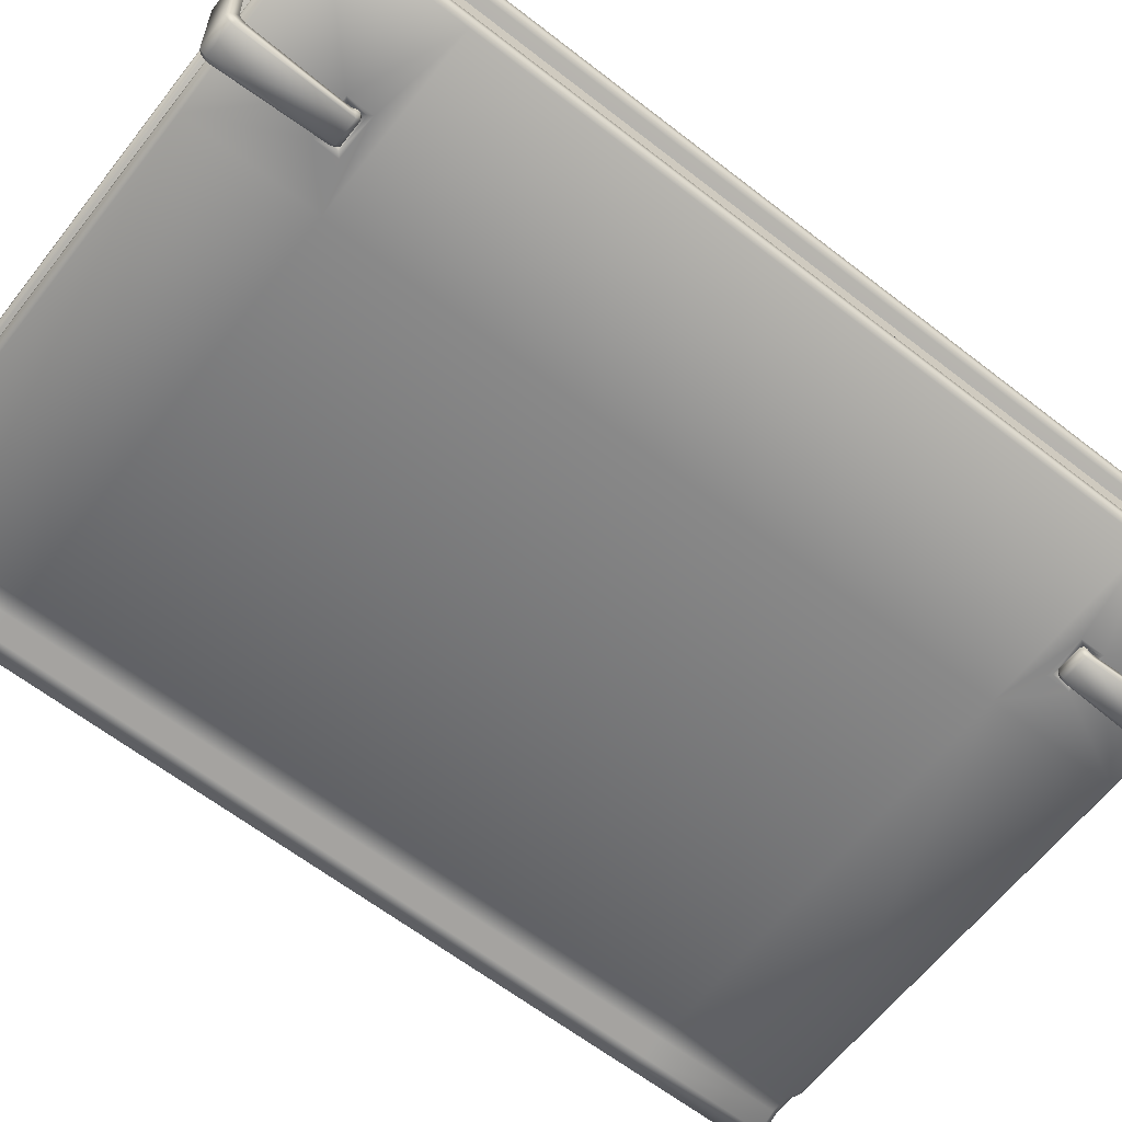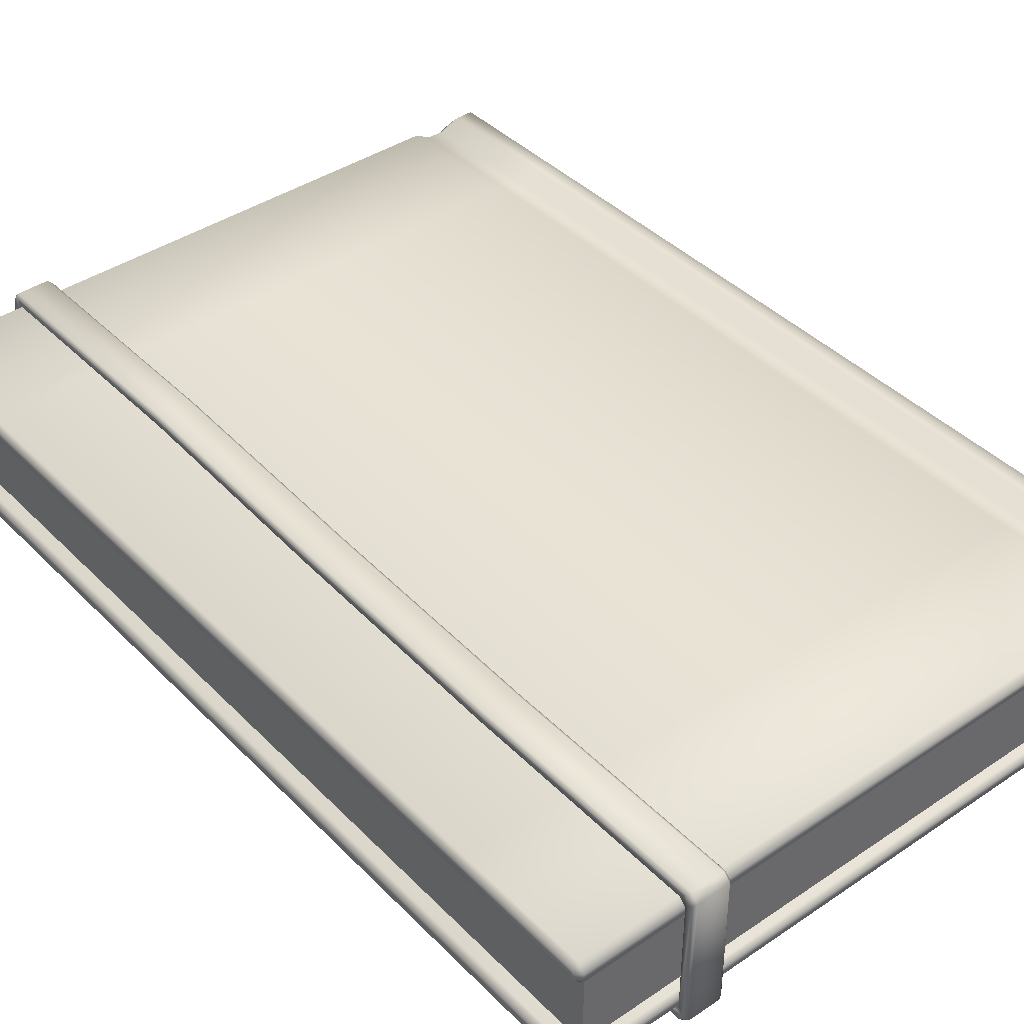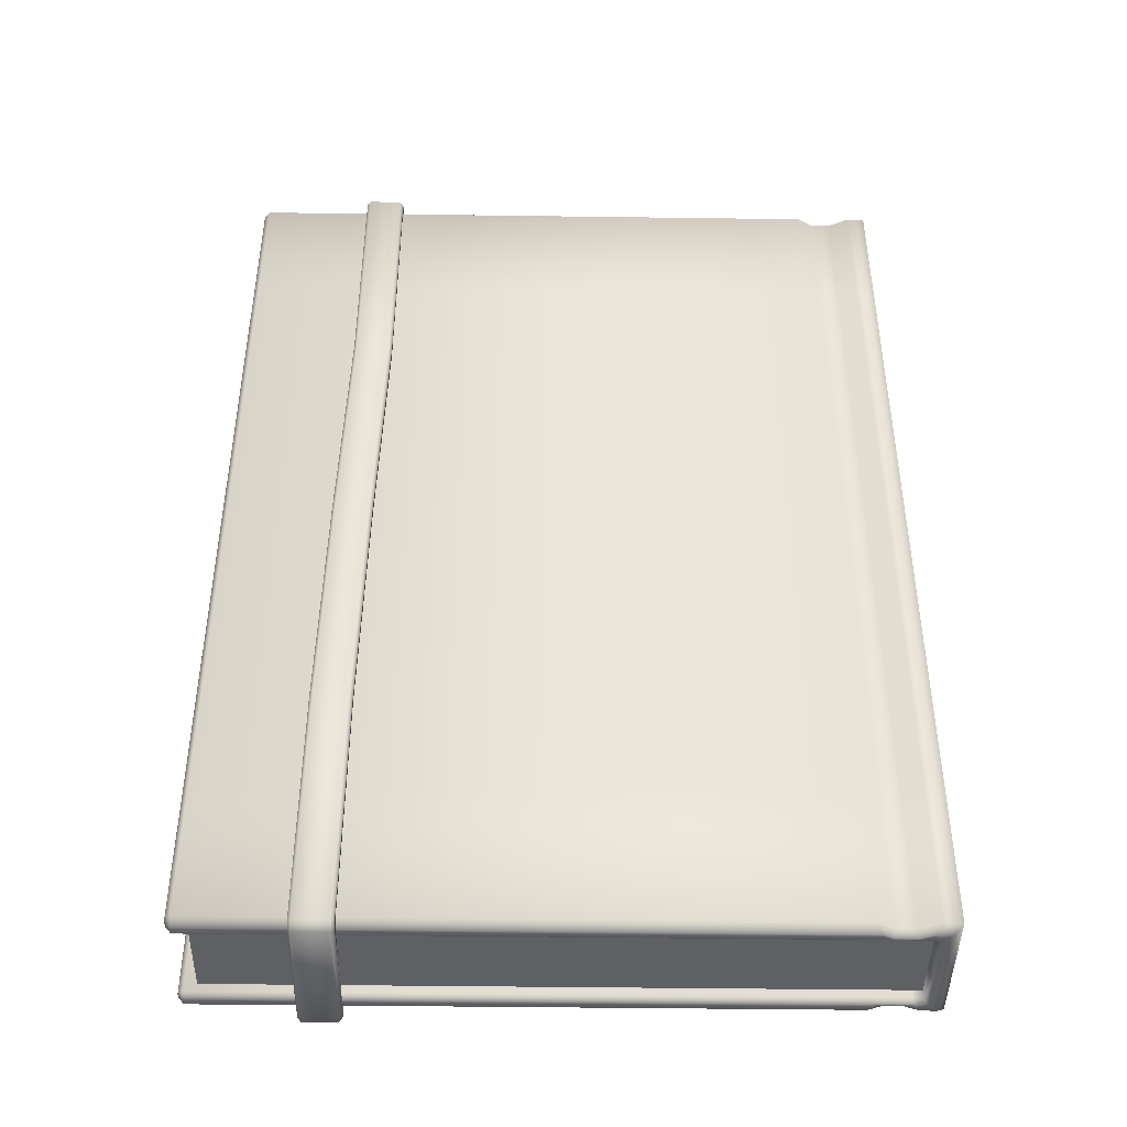
<metadata>
{"format":"obj","ext":"obj","renderer":"f3d","projection":"perspective","resolution":1024,"background":"white","views":[{"elev":-63.3,"azim":51.9,"up":"+Y"},{"elev":40.7,"azim":140.5,"up":"+Y"},{"elev":-43.8,"azim":179.1,"up":"+Z"}]}
</metadata>
<code>
v -2.071 -0.3 3
v -2.071 0.3 3
v -2.071 -0.3 -3
v -2.071 0.3 -3
v 2 -0.3 3
v 2 0.3 3
v 2 -0.3 -3
v 2 0.3 -3
v -2.172 0.414 3.04
v -2.127 0.3688 3.08
v -2.029 0.3682 3.08
v -2.059 0.414 3.04
v -1.706 0.414 3.04
v -1.734 0.3659 3.08
v -1.81 0.3573 3.04
v -1.81 0.3237 3.08
v -1.929 0.3238 3.08
v -1.929 0.3573 3.04
v -2.071 0.3125 3.08
v -2.042 0.2844 3.052
v -1.974 0.2844 3.052
v -1.992 0.3125 3.08
v -1.781 0.2844 3.052
v -1.764 0.3125 3.08
v -1.81 0.3125 3.08
v -1.81 0.2844 3.052
v -1.929 0.2844 3.052
v -1.929 0.3125 3.08
v 2.107 0.38 3.024
v 2.073 0.414 3.04
v 2.107 0.3538 3.046
v 2.073 0.3662 3.08
v 2.107 0.3265 3.046
v 2.073 0.3125 3.08
v 2.107 0.3184 3.038
v 2.073 0.2844 3.052
v -2.172 -0.414 3.04
v -2.127 -0.3688 3.08
v -2.127 0 3.08
v -2.172 0 3.04
v -2.029 -0.3682 3.08
v -2.059 -0.414 3.04
v 1.213 -0.3873 2.436
v -1.734 -0.3659 3.08
v -1.81 -0.3573 3.04
v -1.81 -0.3237 3.08
v -1.929 -0.3238 3.08
v -1.929 -0.3573 3.04
v -2.071 -0.3125 3.08
v -2.042 -0.2844 3.052
v -2.042 0 3.052
v -2.071 0 3.08
v -1.974 -0.2844 3.052
v -1.992 -0.3125 3.08
v -1.781 -0.2844 3.052
v -1.764 -0.3125 3.08
v -1.81 -0.3125 3.08
v -1.81 -0.2844 3.052
v -1.929 -0.2844 3.052
v -1.929 -0.3125 3.08
v 2.107 -0.38 3.024
v 1.424 -0.3873 2.436
v 2.107 -0.3538 3.046
v 2.073 -0.3662 3.08
v 2.107 -0.3265 3.046
v 2.073 -0.3125 3.08
v 2.107 -0.3184 3.038
v 2.073 -0.2844 3.052
v -1.706 -0.414 3.04
v 1.213 -0.3873 2.338
v 2.073 -0.414 3.04
v 1.424 -0.3873 2.338
v 1.452 -0.414 2.3
v 1.435 -0.413 2.326
v 1.202 -0.413 2.326
v 1.174 -0.414 2.303
v 1.202 -0.413 2.448
v 1.179 -0.414 2.462
v 1.452 -0.414 2.462
v 1.435 -0.413 2.448
v -2.172 0.414 -3.04
v -2.127 0.3688 -3.08
v -2.029 0.3682 -3.08
v -2.059 0.414 -3.04
v -1.706 0.414 -3.04
v -1.734 0.3659 -3.08
v -1.81 0.3573 -3.04
v -1.81 0.3237 -3.08
v -1.929 0.3238 -3.08
v -1.929 0.3573 -3.04
v -2.071 0.3125 -3.08
v -2.042 0.2844 -3.052
v -1.974 0.2844 -3.052
v -1.992 0.3125 -3.08
v -1.781 0.2844 -3.052
v -1.764 0.3125 -3.08
v -1.81 0.3125 -3.08
v -1.81 0.2844 -3.052
v -1.929 0.2844 -3.052
v -1.929 0.3125 -3.08
v 2.107 0.38 -3.024
v 2.073 0.414 -3.04
v 2.107 0.3538 -3.046
v 2.073 0.3662 -3.08
v 2.107 0.3265 -3.046
v 2.073 0.3125 -3.08
v 2.107 0.3184 -3.038
v 2.073 0.2844 -3.052
v -2.172 -0.414 -3.04
v -2.127 -0.3688 -3.08
v -2.127 0 -3.08
v -2.172 0 -3.04
v -2.029 -0.3682 -3.08
v -2.059 -0.414 -3.04
v 1.213 -0.3873 -2.436
v -1.734 -0.3659 -3.08
v -1.81 -0.3573 -3.04
v -1.81 -0.3237 -3.08
v -1.929 -0.3238 -3.08
v -1.929 -0.3573 -3.04
v -2.071 -0.3125 -3.08
v -2.042 -0.2844 -3.052
v -2.042 0 -3.052
v -2.071 0 -3.08
v -1.974 -0.2844 -3.052
v -1.992 -0.3125 -3.08
v -1.781 -0.2844 -3.052
v -1.764 -0.3125 -3.08
v -1.81 -0.3125 -3.08
v -1.81 -0.2844 -3.052
v -1.929 -0.2844 -3.052
v -1.929 -0.3125 -3.08
v 2.107 -0.38 -3.024
v 1.424 -0.3873 -2.436
v 2.107 -0.3538 -3.046
v 2.073 -0.3662 -3.08
v 2.107 -0.3265 -3.046
v 2.073 -0.3125 -3.08
v 2.107 -0.3184 -3.038
v 2.073 -0.2844 -3.052
v 0.8898 -0.414 -3.04
v 1.213 -0.3873 -2.338
v 2.073 -0.414 -3.04
v 1.424 -0.3873 -2.338
v 1.452 -0.414 -2.3
v 1.435 -0.413 -2.326
v 1.202 -0.413 -2.326
v 1.174 -0.414 -2.303
v 1.202 -0.413 -2.448
v 1.179 -0.414 -2.462
v 1.452 -0.414 -2.462
v 1.435 -0.413 -2.448
v -2.172 0.414 2.198
v -2.172 0.414 -2.186
v -2.059 0.414 2.198
v -2.059 0.414 -2.186
v -1.706 0.414 2.198
v -1.706 0.414 -2.186
v -1.929 0.3573 2.198
v -1.929 0.3573 -2.186
v -1.81 0.3573 -2.186
v -1.81 0.3573 2.198
v -2.042 0.2844 2.198
v -2.042 0.2844 -2.186
v -1.974 0.2844 -2.186
v -1.974 0.2844 2.198
v -1.781 0.2844 -2.186
v -1.781 0.2844 2.198
v -1.81 0.2844 2.198
v -1.81 0.2844 -2.186
v -1.929 0.2844 -2.186
v -1.929 0.2844 2.198
v 2.107 0.3184 -2.186
v 2.107 0.3184 2.198
v 2.073 0.2844 2.198
v 2.073 0.2844 -2.186
v 2.073 0.414 -2.186
v 2.073 0.414 2.198
v 2.107 0.38 2.198
v 2.107 0.38 -2.186
v -2.172 -0.414 -2.186
v -2.172 -0.414 2.198
v -2.172 0 -2.186
v -2.172 0 2.198
v -2.059 -0.414 -2.186
v -2.059 -0.414 2.198
v 0.8892 -0.414 2.198
v -1.929 -0.3573 -2.186
v -1.929 -0.3573 2.198
v -1.81 -0.3573 2.198
v -1.81 -0.3573 -2.186
v -2.042 -0.2844 -2.186
v -2.042 -0.2844 2.198
v -2.042 0 2.198
v -2.042 0 -2.186
v -1.974 -0.2844 2.198
v -1.974 -0.2844 -2.186
v -1.781 -0.2844 2.198
v -1.781 -0.2844 -2.186
v -1.81 -0.2844 -2.186
v -1.81 -0.2844 2.198
v -1.929 -0.2844 2.198
v -1.929 -0.2844 -2.186
v 2.107 -0.3184 2.198
v 2.107 -0.3184 -2.186
v 2.073 -0.2844 -2.186
v 2.073 -0.2844 2.198
v 2.073 -0.414 2.198
v 2.073 -0.414 -2.186
v 2.107 -0.38 -2.186
v 2.107 -0.38 2.198
v 0.8892 -0.414 3.04
v -1.706 -0.414 2.198
v -1.706 -0.414 -3.04
v -1.706 -0.414 -2.186
v 0.8892 -0.414 -2.186
v 0.8892 -0.2844 3.052
v 0.8892 -0.3125 3.08
v 0.8892 -0.3661 3.08
v 0.8892 -0.2844 -2.186
v 0.8892 -0.2844 -3.052
v 0.8892 -0.2844 2.198
v 0.8892 -0.3125 -3.08
v 0.8892 -0.3661 -3.08
v 1.215 -0.4121 2.383
v 1.215 -0.4126 2.442
v 1.236 -0.4125 2.415
v 1.419 -0.4126 2.442
v 1.419 -0.4121 2.383
v 1.398 -0.4125 2.415
v 1.419 -0.4118 2.357
v 1.402 -0.4116 2.339
v 1.419 -0.4545 2.385
v 1.402 -0.4679 2.366
v 1.402 -0.444 2.339
v 1.419 -0.4308 2.357
v 1.234 -0.4116 2.339
v 1.215 -0.4119 2.36
v 1.215 -0.4289 2.36
v 1.234 -0.444 2.339
v 1.234 -0.4679 2.366
v 1.215 -0.4526 2.387
v 1.122 0.3701 3.083
v 1.122 0.4137 3.039
v 1.191 -0.4161 3.04
v 1.191 -0.372 3.083
v 1.374 0.4137 3.039
v 1.374 0.3701 3.083
v 1.443 -0.372 3.083
v 1.443 -0.4161 3.04
v 1.374 0.4148 3.127
v 1.374 0.4583 3.084
v 1.353 0.4746 3.1
v 1.353 0.4313 3.143
v 1.422 -0.4393 3.143
v 1.422 -0.4832 3.101
v 1.443 -0.466 3.085
v 1.443 -0.4217 3.128
v 1.146 0.4313 3.143
v 1.146 0.4746 3.1
v 1.122 0.456 3.081
v 1.122 0.4125 3.125
v 1.191 -0.4192 3.126
v 1.191 -0.4635 3.083
v 1.215 -0.4832 3.101
v 1.215 -0.4393 3.143
v 1.122 0.4137 1.52
v 1.122 0.4559 1.541
v 1.374 0.4137 1.52
v 1.374 0.4582 1.542
v 1.353 0.4746 1.55
v 1.146 0.4746 1.55
v 1.215 -0.3774 2.383
v 1.236 -0.3777 2.415
v 1.419 -0.3774 2.383
v 1.398 -0.3777 2.415
v 1.419 -0.377 2.357
v 1.402 -0.3768 2.339
v 1.234 -0.3768 2.339
v 1.215 -0.3771 2.36
v 1.165 0.4137 0
v 1.416 0.4137 0
v 1.215 -0.4121 -2.383
v 1.215 -0.4126 -2.442
v 1.236 -0.4125 -2.415
v 1.419 -0.4126 -2.442
v 1.419 -0.4121 -2.383
v 1.398 -0.4125 -2.415
v 1.396 0.4746 0
v 1.416 0.4582 0
v 1.419 -0.4118 -2.357
v 1.402 -0.4116 -2.339
v 1.419 -0.4545 -2.385
v 1.402 -0.4679 -2.366
v 1.402 -0.444 -2.339
v 1.419 -0.4308 -2.357
v 1.165 0.4558 0
v 1.189 0.4746 0
v 1.234 -0.4116 -2.339
v 1.215 -0.4119 -2.36
v 1.215 -0.4289 -2.36
v 1.234 -0.444 -2.339
v 1.234 -0.4679 -2.366
v 1.215 -0.4526 -2.387
v 1.191 0.3701 -3.083
v 1.191 0.4137 -3.039
v 1.191 -0.4161 -3.04
v 1.191 -0.372 -3.083
v 1.443 0.4137 -3.039
v 1.443 0.3701 -3.083
v 1.443 -0.372 -3.083
v 1.443 -0.4161 -3.04
v 1.443 0.4148 -3.127
v 1.443 0.4583 -3.084
v 1.422 0.4746 -3.1
v 1.422 0.4313 -3.143
v 1.422 -0.4393 -3.143
v 1.422 -0.4832 -3.101
v 1.443 -0.466 -3.085
v 1.443 -0.4217 -3.128
v 1.215 0.4313 -3.143
v 1.215 0.4746 -3.1
v 1.191 0.456 -3.081
v 1.191 0.4125 -3.125
v 1.191 -0.4192 -3.126
v 1.191 -0.4635 -3.083
v 1.215 -0.4832 -3.101
v 1.215 -0.4393 -3.143
v 1.191 0.4137 -1.52
v 1.191 0.4559 -1.541
v 1.443 0.4137 -1.52
v 1.443 0.4582 -1.542
v 1.422 0.4746 -1.55
v 1.215 0.4746 -1.55
v 1.215 -0.3774 -2.383
v 1.236 -0.3777 -2.415
v 1.419 -0.3774 -2.383
v 1.398 -0.3777 -2.415
v 1.419 -0.377 -2.357
v 1.402 -0.3768 -2.339
v 1.234 -0.3768 -2.339
v 1.215 -0.3771 -2.36
f 3 4 8 7
f 7 8 6 5
f 5 6 2 1
f 177 85 158
f 90 156 160
f 84 154 156
f 19 39 52
f 24 36 34
f 171 93 99
f 13 32 30
f 85 161 158
f 167 98 95
f 178 13 30
f 165 92 93
f 176 107 173
f 12 10 11
f 18 11 17
f 40 10 9
f 34 14 24
f 15 14 13
f 15 17 16
f 17 22 28
f 16 28 25
f 24 16 25
f 23 175 36
f 11 19 22
f 176 95 108
f 22 20 21
f 52 20 19
f 25 23 24
f 28 21 27
f 28 26 25
f 195 92 164
f 29 32 31
f 181 112 109
f 35 34 36
f 33 32 34
f 31 33 35
f 103 101 107
f 62 70 72
f 40 182 37
f 181 114 185
f 49 39 38
f 68 218 66
f 196 50 53
f 64 212 71
f 191 214 215
f 130 199 127
f 73 187 208
f 122 197 125
f 139 206 205
f 42 38 37
f 48 41 42
f 38 40 37
f 66 219 64
f 44 45 69
f 45 47 48
f 54 47 60
f 60 46 57
f 56 46 44
f 207 217 68
f 49 41 54
f 221 206 140
f 54 50 49
f 50 52 49
f 55 57 56
f 60 53 54
f 58 60 57
f 122 195 192
f 64 61 63
f 79 208 71
f 67 66 65
f 65 64 63
f 63 61 67
f 135 137 139
f 62 77 43
f 43 75 70
f 72 80 62
f 78 187 76
f 216 150 148
f 79 212 78
f 75 73 74
f 75 78 76
f 79 74 73
f 77 79 78
f 70 74 72
f 87 160 161
f 153 12 155
f 153 40 9
f 91 111 82
f 108 96 106
f 20 194 163
f 104 85 102
f 155 18 159
f 21 172 27
f 162 13 157
f 159 15 162
f 27 169 26
f 84 82 81
f 90 83 84
f 82 112 81
f 106 86 104
f 86 87 85
f 87 89 90
f 94 89 100
f 100 88 97
f 96 88 86
f 26 168 23
f 91 83 94
f 170 99 98
f 94 92 91
f 92 124 91
f 95 97 96
f 100 93 94
f 98 100 97
f 20 166 21
f 104 101 103
f 29 178 30
f 107 106 105
f 105 104 103
f 35 175 174
f 101 177 180
f 142 134 144
f 185 120 188
f 42 182 186
f 121 111 124
f 223 140 138
f 125 203 131
f 141 136 143
f 48 186 189
f 202 53 59
f 69 190 213
f 45 189 190
f 201 59 58
f 114 110 113
f 120 113 119
f 112 110 109
f 138 224 223
f 117 116 214
f 117 119 118
f 119 126 132
f 118 132 129
f 128 118 129
f 198 58 55
f 113 121 126
f 131 200 130
f 126 122 125
f 124 122 121
f 129 127 128
f 132 125 131
f 132 130 129
f 194 50 193
f 133 136 135
f 151 209 145
f 139 138 140
f 137 136 138
f 207 67 204
f 133 209 143
f 149 134 115
f 147 115 142
f 152 144 134
f 188 117 191
f 145 216 148
f 61 208 211
f 141 151 150
f 145 147 146
f 147 150 149
f 146 151 145
f 149 151 152
f 146 142 144
f 183 153 154
f 155 154 153
f 157 161 162
f 159 156 155
f 162 160 159
f 177 179 180
f 173 175 176
f 180 174 173
f 176 168 167
f 158 178 177
f 184 181 182
f 185 182 181
f 215 190 191
f 188 186 185
f 191 189 188
f 208 210 211
f 204 206 207
f 211 205 204
f 187 209 208
f 112 154 81
f 218 44 219
f 219 69 212
f 217 56 218
f 220 127 199
f 222 206 220
f 222 55 217
f 214 216 215
f 221 128 127
f 223 116 128
f 224 214 116
f 213 212 69
f 216 213 215
f 177 102 85
f 90 84 156
f 84 81 154
f 19 10 39
f 24 23 36
f 171 165 93
f 13 14 32
f 85 87 161
f 167 170 98
f 178 157 13
f 165 164 92
f 176 108 107
f 12 9 10
f 18 12 11
f 40 39 10
f 34 32 14
f 15 16 14
f 15 18 17
f 17 11 22
f 16 17 28
f 24 14 16
f 23 168 175
f 11 10 19
f 176 167 95
f 22 19 20
f 52 51 20
f 25 26 23
f 28 22 21
f 28 27 26
f 195 123 92
f 29 30 32
f 181 183 112
f 35 33 34
f 33 31 32
f 35 174 29
f 174 179 29
f 29 31 35
f 180 173 101
f 173 107 101
f 107 105 103
f 62 43 70
f 40 184 182
f 181 109 114
f 49 52 39
f 68 217 218
f 196 193 50
f 64 219 212
f 191 117 214
f 130 200 199
f 73 76 187
f 122 192 197
f 139 140 206
f 42 41 38
f 48 47 41
f 38 39 40
f 66 218 219
f 44 46 45
f 45 46 47
f 54 41 47
f 60 47 46
f 56 57 46
f 207 222 217
f 49 38 41
f 221 220 206
f 54 53 50
f 50 51 52
f 55 58 57
f 60 59 53
f 58 59 60
f 122 123 195
f 64 71 61
f 79 73 208
f 67 68 66
f 65 66 64
f 211 204 61
f 204 67 61
f 67 65 63
f 139 205 133
f 205 210 133
f 133 135 139
f 62 80 77
f 43 77 75
f 72 74 80
f 78 212 187
f 216 141 150
f 79 71 212
f 75 76 73
f 75 77 78
f 79 80 74
f 77 80 79
f 70 75 74
f 87 90 160
f 153 9 12
f 153 184 40
f 91 124 111
f 108 95 96
f 20 51 194
f 104 86 85
f 155 12 18
f 21 166 172
f 162 15 13
f 159 18 15
f 27 172 169
f 84 83 82
f 90 89 83
f 82 111 112
f 106 96 86
f 86 88 87
f 87 88 89
f 94 83 89
f 100 89 88
f 96 97 88
f 26 169 168
f 91 82 83
f 170 171 99
f 94 93 92
f 92 123 124
f 95 98 97
f 100 99 93
f 98 99 100
f 20 163 166
f 104 102 101
f 29 179 178
f 107 108 106
f 105 106 104
f 35 36 175
f 101 102 177
f 142 115 134
f 185 114 120
f 42 37 182
f 121 110 111
f 223 221 140
f 125 197 203
f 141 224 136
f 48 42 186
f 202 196 53
f 69 45 190
f 45 48 189
f 201 202 59
f 114 109 110
f 120 114 113
f 112 111 110
f 138 136 224
f 117 118 116
f 117 120 119
f 119 113 126
f 118 119 132
f 128 116 118
f 198 201 58
f 113 110 121
f 131 203 200
f 126 121 122
f 124 123 122
f 129 130 127
f 132 126 125
f 132 131 130
f 194 51 50
f 133 143 136
f 151 143 209
f 139 137 138
f 137 135 136
f 207 68 67
f 133 210 209
f 149 152 134
f 147 149 115
f 152 146 144
f 188 120 117
f 145 209 216
f 61 71 208
f 141 143 151
f 145 148 147
f 147 148 150
f 146 152 151
f 149 150 151
f 146 147 142
f 183 184 153
f 155 156 154
f 157 158 161
f 159 160 156
f 162 161 160
f 177 178 179
f 173 174 175
f 180 179 174
f 176 175 168
f 158 157 178
f 184 183 181
f 185 186 182
f 215 213 190
f 188 189 186
f 191 190 189
f 208 209 210
f 204 205 206
f 211 210 205
f 187 216 209
f 112 183 154
f 218 56 44
f 219 44 69
f 217 55 56
f 220 221 127
f 222 207 206
f 222 198 55
f 214 141 216
f 221 223 128
f 223 224 116
f 224 141 214
f 213 187 212
f 216 187 213
f 229 236 231
f 230 227 226
f 251 249 248
f 251 255 258
f 262 246 263
f 257 228 250
f 248 246 243
f 272 253 271
f 233 256 234
f 239 225 238
f 298 268 272
f 225 242 226
f 264 226 242
f 225 226 227
f 228 229 230
f 241 235 234
f 229 233 236
f 240 232 235
f 271 252 270
f 254 266 255
f 234 236 233
f 265 234 256
f 236 232 231
f 270 247 269
f 242 265 264
f 263 259 262
f 241 239 240
f 237 239 238
f 269 244 267
f 246 250 245
f 244 248 243
f 257 255 256
f 253 251 252
f 252 248 247
f 250 258 257
f 260 262 259
f 264 266 263
f 243 261 244
f 259 253 260
f 245 263 246
f 265 255 266
f 267 297 281
f 244 268 267
f 281 269 267
f 290 269 282
f 289 270 290
f 272 261 260
f 298 271 289
f 237 280 279
f 225 274 273
f 229 276 230
f 237 278 232
f 232 277 231
f 238 273 280
f 231 275 229
f 230 274 227
f 287 291 296
f 286 312 284
f 311 313 310
f 320 316 313
f 324 308 305
f 286 319 312
f 305 311 310
f 315 334 333
f 293 318 319
f 301 300 283
f 330 298 334
f 283 304 301
f 326 284 307
f 283 285 284
f 286 288 287
f 295 303 294
f 293 287 296
f 292 302 295
f 333 314 315
f 316 328 321
f 294 296 295
f 294 327 318
f 292 296 291
f 309 332 331
f 327 304 326
f 321 325 324
f 301 303 302
f 299 301 302
f 306 331 329
f 308 312 311
f 306 310 309
f 317 319 318
f 313 315 314
f 310 314 309
f 320 312 319
f 322 324 323
f 326 328 327
f 305 323 324
f 321 315 316
f 307 325 326
f 327 317 318
f 329 297 330
f 306 330 323
f 329 282 281
f 331 290 282
f 289 332 333
f 323 334 322
f 289 334 298
f 299 342 300
f 283 336 285
f 338 287 288
f 340 299 292
f 339 292 291
f 300 335 283
f 337 291 287
f 336 288 285
f 226 245 250
f 250 228 226
f 228 230 226
f 251 258 249
f 251 254 255
f 262 243 246
f 257 233 228
f 248 249 246
f 272 260 253
f 233 257 256
f 298 297 268
f 225 239 242
f 264 245 226
f 241 240 235
f 229 228 233
f 240 237 232
f 271 253 252
f 254 259 266
f 234 235 236
f 265 241 234
f 236 235 232
f 270 252 247
f 242 241 265
f 263 266 259
f 241 242 239
f 237 240 239
f 269 247 244
f 246 249 250
f 244 247 248
f 257 258 255
f 253 254 251
f 252 251 248
f 250 249 258
f 260 261 262
f 264 265 266
f 243 262 261
f 259 254 253
f 245 264 263
f 265 256 255
f 267 268 297
f 244 261 268
f 281 282 269
f 290 270 269
f 289 271 270
f 272 268 261
f 298 272 271
f 237 238 280
f 225 227 274
f 229 275 276
f 237 279 278
f 232 278 277
f 238 225 273
f 231 277 275
f 230 276 274
f 312 307 284
f 284 285 288
f 288 286 284
f 311 320 313
f 320 317 316
f 324 325 308
f 286 293 319
f 305 308 311
f 315 322 334
f 293 294 318
f 330 297 298
f 283 284 304
f 326 304 284
f 295 302 303
f 293 286 287
f 292 299 302
f 333 332 314
f 316 317 328
f 294 293 296
f 294 303 327
f 292 295 296
f 309 314 332
f 327 303 304
f 321 328 325
f 301 304 303
f 299 300 301
f 306 309 331
f 308 307 312
f 306 305 310
f 317 320 319
f 313 316 315
f 310 313 314
f 320 311 312
f 322 321 324
f 326 325 328
f 305 306 323
f 321 322 315
f 307 308 325
f 327 328 317
f 329 281 297
f 306 329 330
f 329 331 282
f 331 332 290
f 289 290 332
f 323 330 334
f 289 333 334
f 299 341 342
f 283 335 336
f 338 337 287
f 340 341 299
f 339 340 292
f 300 342 335
f 337 339 291
f 336 338 288

</code>
